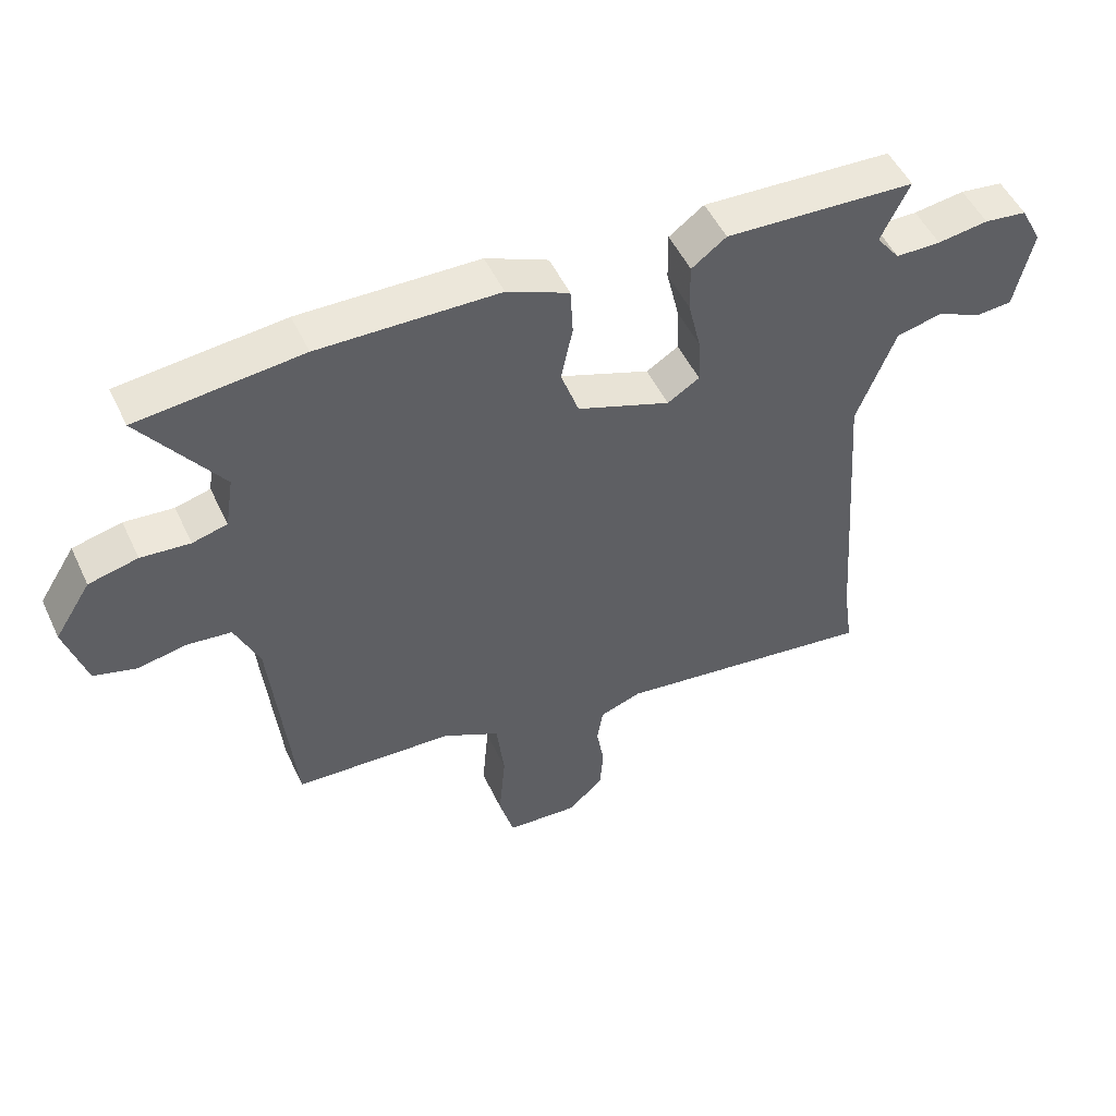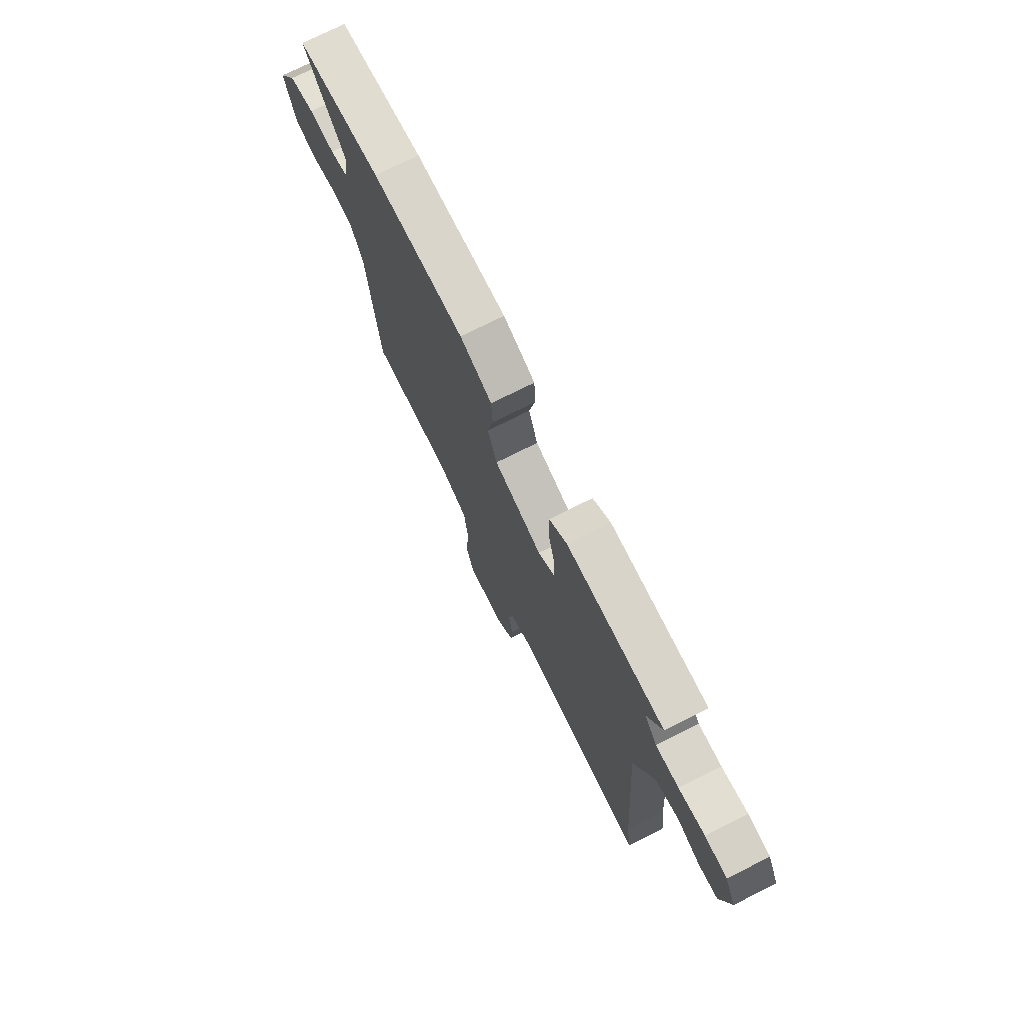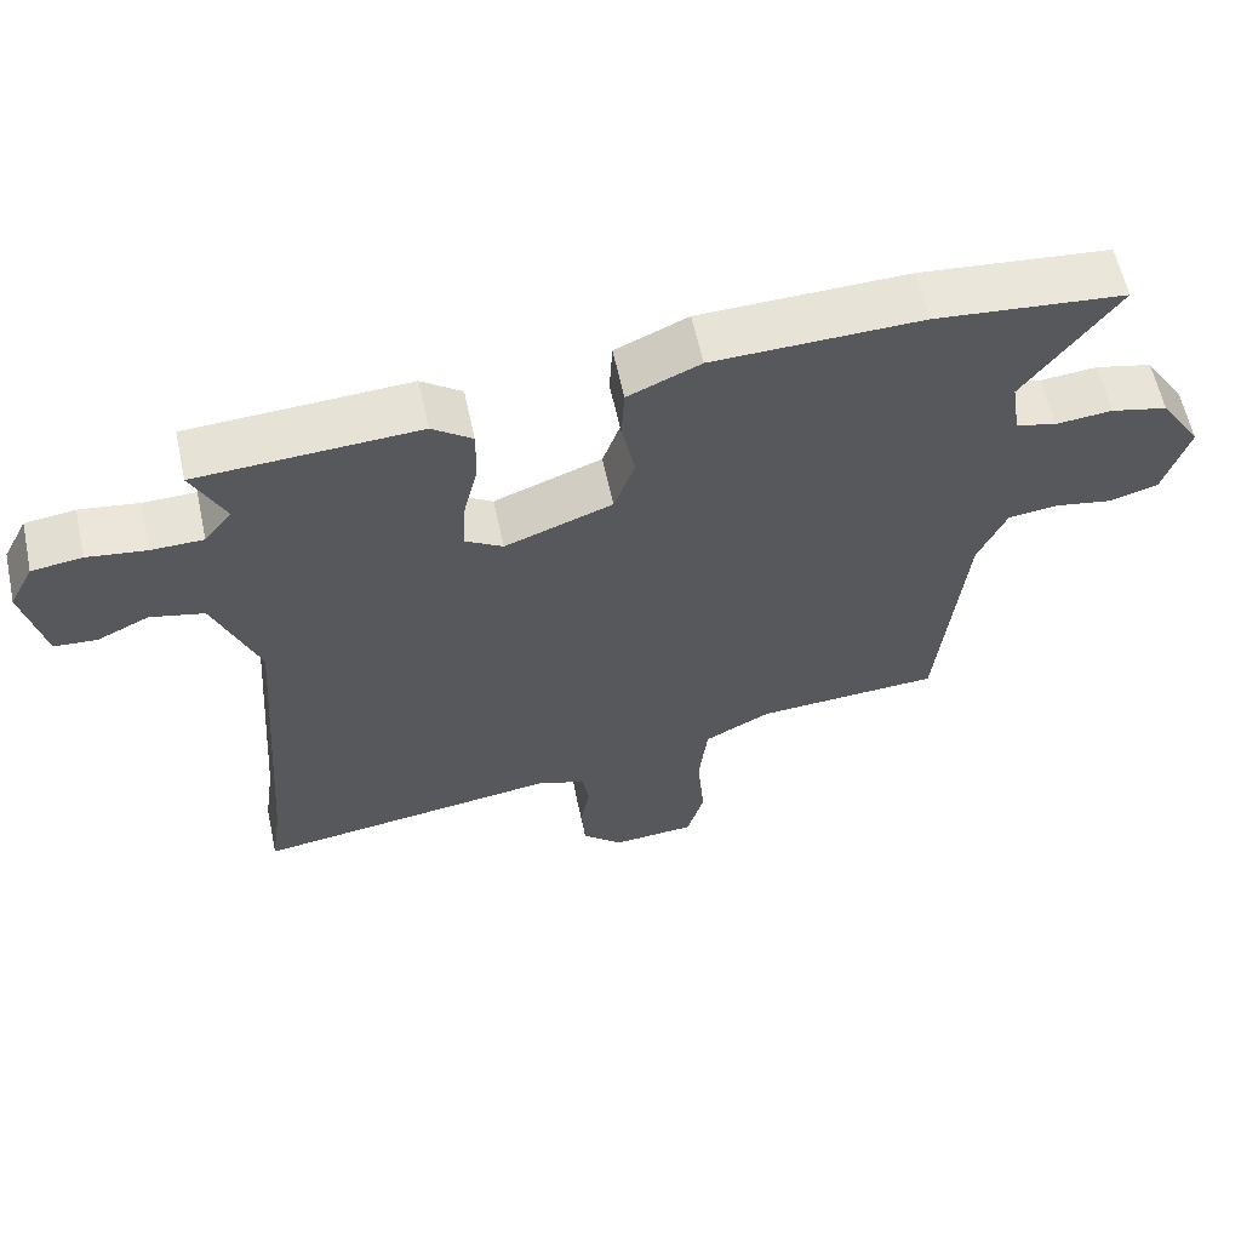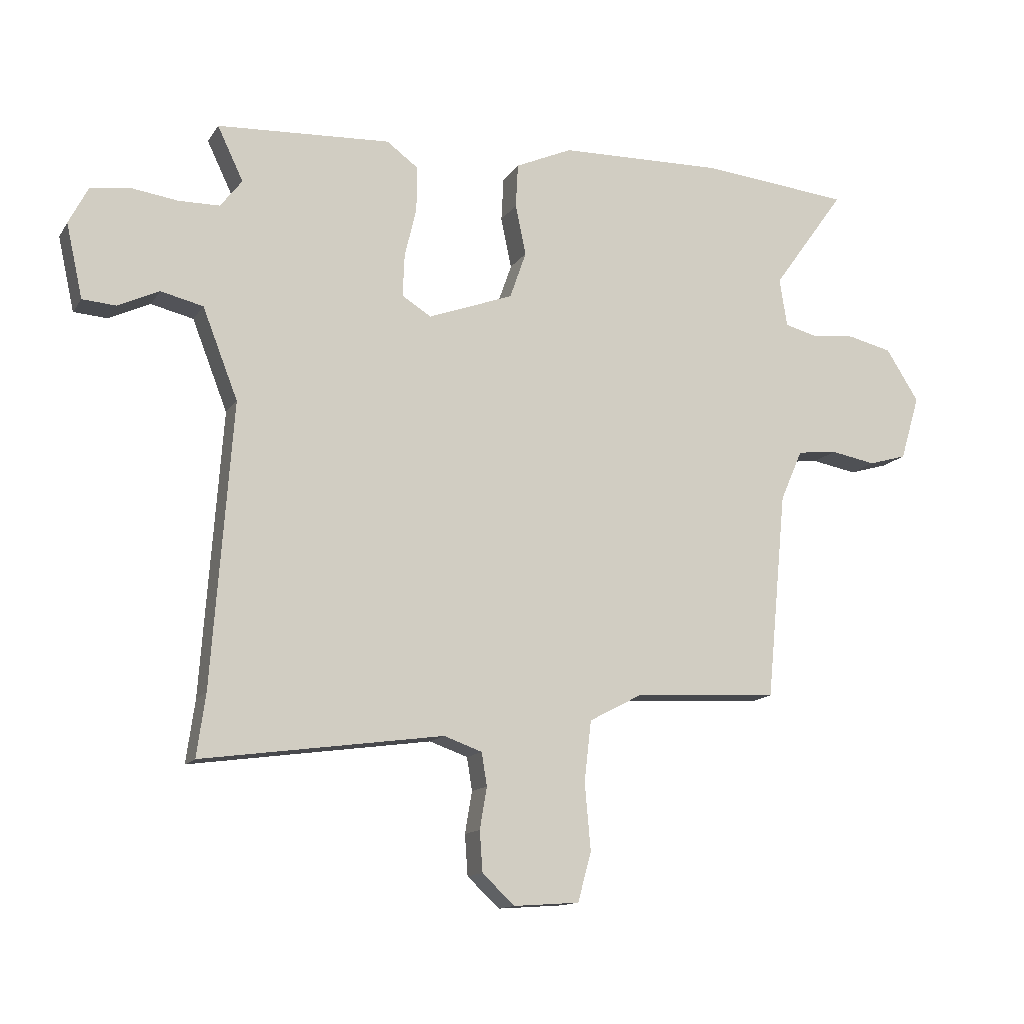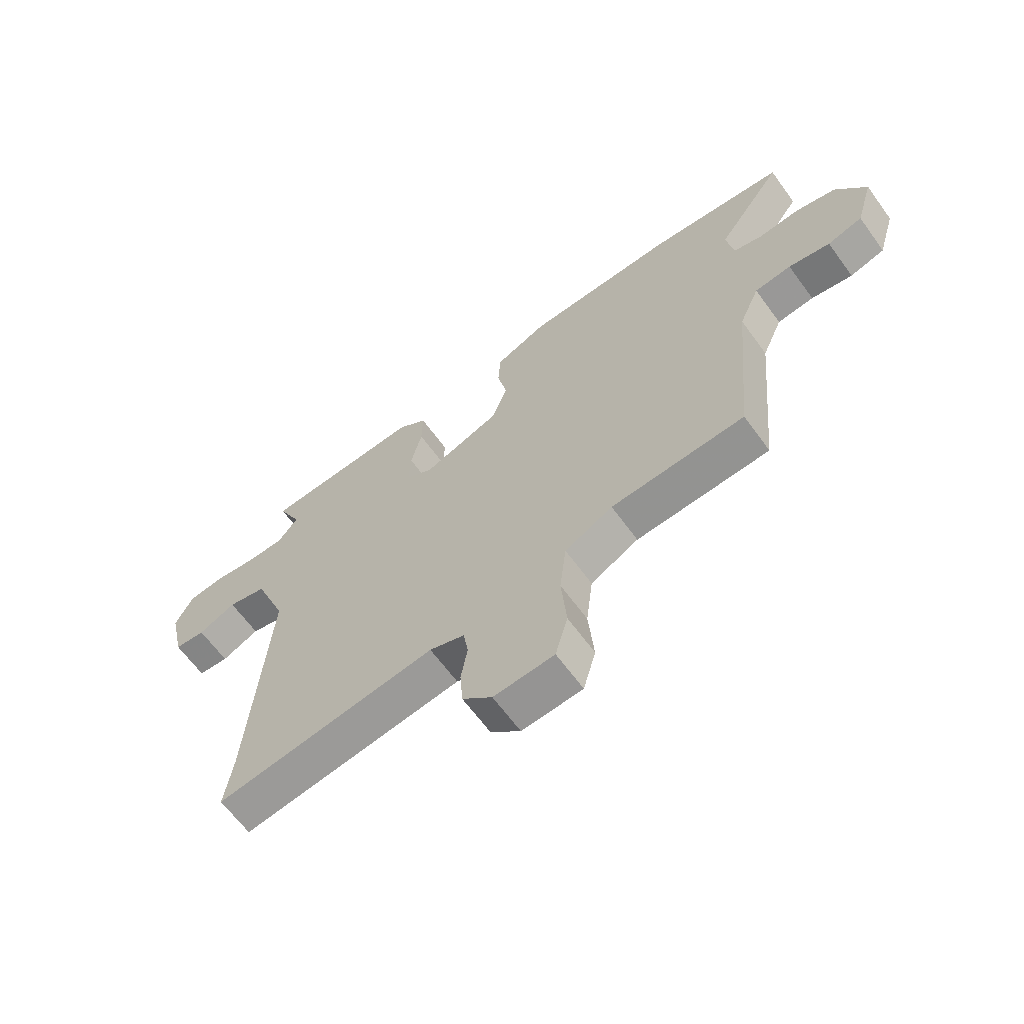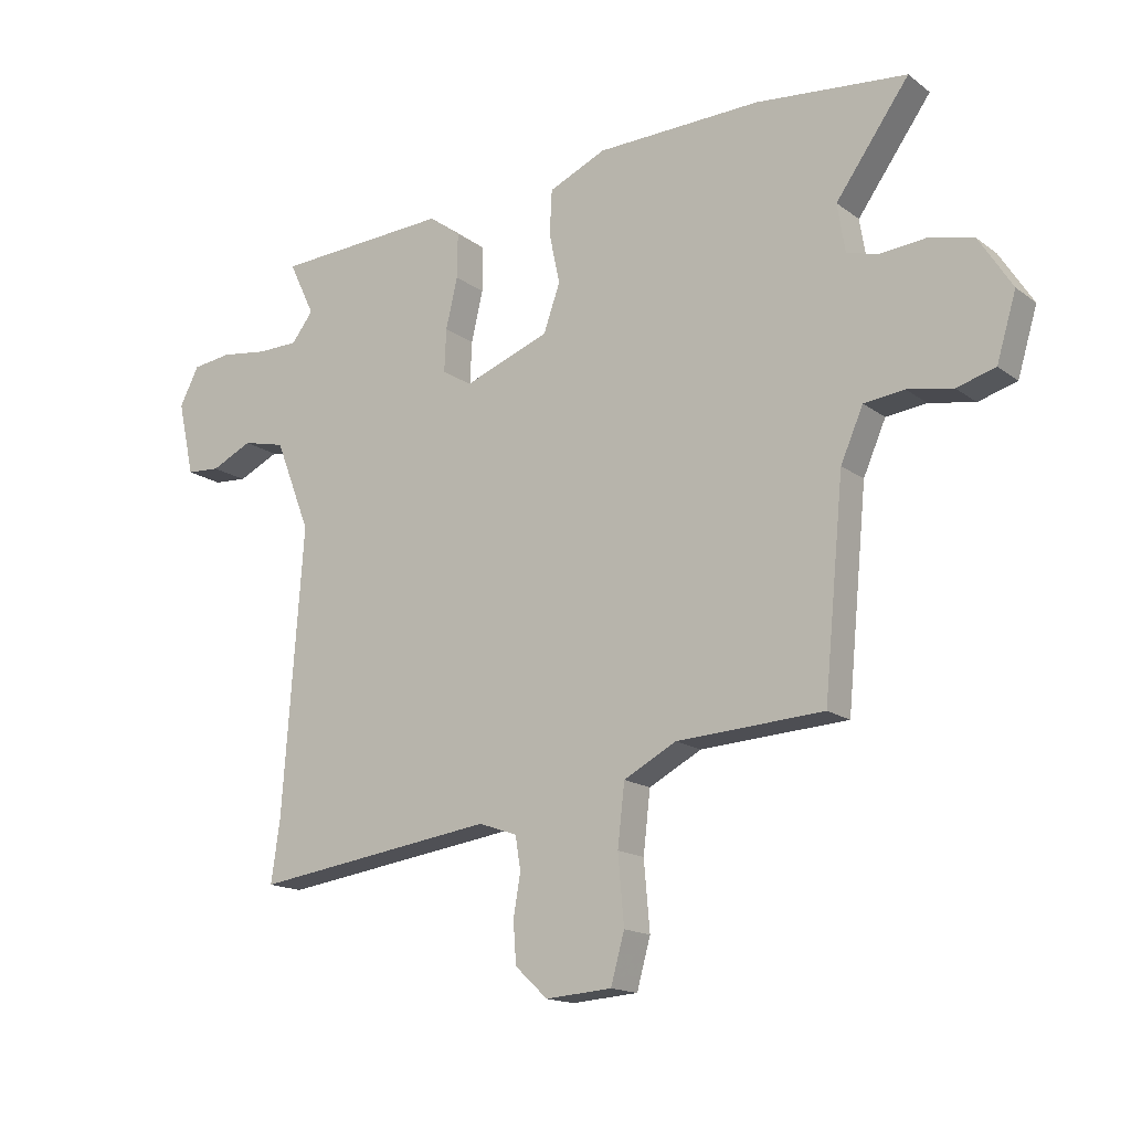
<metadata>
{"format":"obj","ext":"obj","renderer":"f3d","projection":"perspective","resolution":1024,"background":"white","views":[{"elev":51.1,"azim":-24.8,"up":"+Z"},{"elev":73.5,"azim":63.2,"up":"+Z"},{"elev":60.8,"azim":167.8,"up":"+Z"},{"elev":-13.4,"azim":158.8,"up":"+Z"},{"elev":-64.4,"azim":-143.9,"up":"+Z"},{"elev":-15.8,"azim":-145.9,"up":"+Z"}]}
</metadata>
<code>
v 0.51 0.07 0.453
v 0.466 0.07 0.361
v 0.503 0.07 0.313
v 0.573 0.07 0.312
v 0.652 0.07 0.323
v 0.719 0.07 0.314
v 0.752 0.07 0.25
v 0.724 0.07 0.124
v 0.667 0.07 0.12
v 0.597 0.07 0.153
v 0.525 0.07 0.136
v 0.465 0.07 -0.018
v 0.5 0.07 -0.497
v 0.515 0.07 -0.603
v 0.104 0.07 -0.546
v 0.039 0.07 -0.569
v 0.03 0.07 -0.625
v 0.042 0.07 -0.696
v 0.037 0.07 -0.765
v -0.018 0.07 -0.816
v -0.13 0.07 -0.808
v -0.153 0.07 -0.725
v -0.143 0.07 -0.61
v -0.155 0.07 -0.507
v -0.244 0.07 -0.46
v -0.492 0.07 -0.446
v -0.526 0.07 -0.093
v -0.564 0.07 -0.006
v -0.632 0.07 0.002
v -0.709 0.07 -0.012
v -0.774 0.07 0.007
v -0.807 0.07 0.117
v -0.751 0.07 0.205
v -0.675 0.07 0.223
v -0.599 0.07 0.216
v -0.545 0.07 0.23
v -0.532 0.07 0.312
v -0.656 0.07 0.485
v -0.401 0.07 0.51
v -0.122 0.07 0.503
v -0.025 0.07 0.46
v -0.021 0.07 0.385
v -0.039 0.07 0.299
v -0.011 0.07 0.219
v 0.134 0.07 0.165
v 0.184 0.07 0.196
v 0.181 0.07 0.268
v 0.161 0.07 0.353
v 0.16 0.07 0.429
v 0.214 0.07 0.469
v 0.51 0 0.453
v 0.466 0 0.361
v 0.503 0 0.313
v 0.573 0 0.312
v 0.652 0 0.323
v 0.719 0 0.314
v 0.752 0 0.25
v 0.724 0 0.124
v 0.667 0 0.12
v 0.597 0 0.153
v 0.525 0 0.136
v 0.465 0 -0.018
v 0.5 0 -0.497
v 0.515 0 -0.603
v 0.104 0 -0.546
v 0.039 0 -0.569
v 0.03 0 -0.625
v 0.042 0 -0.696
v 0.037 0 -0.765
v -0.018 0 -0.816
v -0.13 0 -0.808
v -0.153 0 -0.725
v -0.143 0 -0.61
v -0.155 0 -0.507
v -0.244 0 -0.46
v -0.492 0 -0.446
v -0.526 0 -0.093
v -0.564 0 -0.006
v -0.632 0 0.002
v -0.709 0 -0.012
v -0.774 0 0.007
v -0.807 0 0.117
v -0.751 0 0.205
v -0.675 0 0.223
v -0.599 0 0.216
v -0.545 0 0.23
v -0.532 0 0.312
v -0.656 0 0.485
v -0.401 0 0.51
v -0.122 0 0.503
v -0.025 0 0.46
v -0.021 0 0.385
v -0.039 0 0.299
v -0.011 0 0.219
v 0.134 0 0.165
v 0.184 0 0.196
v 0.181 0 0.268
v 0.161 0 0.353
v 0.16 0 0.429
v 0.214 0 0.469
f 50 1 2
f 49 50 2
f 48 49 2
f 47 48 2
f 46 47 2 3
f 45 46 3 4
f 41 42 43
f 40 41 43
f 39 40 43
f 38 39 43
f 37 38 43
f 36 37 43 44
f 35 36 44 45
f 33 34 35
f 32 33 35
f 31 32 35
f 30 31 35
f 29 30 35
f 28 29 35 45
f 25 26 27
f 27 28 45
f 25 27 45
f 24 25 45
f 21 22 23
f 20 21 23
f 19 20 23
f 18 19 23
f 17 18 23
f 23 24 45
f 17 23 45
f 16 17 45
f 13 14 15
f 12 13 15
f 16 45 4
f 15 16 4
f 12 15 4
f 11 12 4
f 8 9 10
f 7 8 10
f 7 10 11
f 6 7 11
f 5 6 11
f 4 5 11
f 52 51 100
f 52 100 99
f 52 99 98
f 52 98 97
f 53 52 97 96
f 54 53 96 95
f 93 92 91
f 93 91 90
f 93 90 89
f 93 89 88
f 93 88 87
f 94 93 87 86
f 95 94 86 85
f 85 84 83
f 85 83 82
f 85 82 81
f 85 81 80
f 85 80 79
f 95 85 79 78
f 77 76 75
f 95 78 77
f 95 77 75
f 95 75 74
f 73 72 71
f 73 71 70
f 73 70 69
f 73 69 68
f 73 68 67
f 95 74 73
f 95 73 67
f 95 67 66
f 65 64 63
f 65 63 62
f 54 95 66
f 54 66 65
f 54 65 62
f 54 62 61
f 60 59 58
f 60 58 57
f 61 60 57
f 61 57 56
f 61 56 55
f 61 55 54
f 1 51 52 2
f 2 52 53 3
f 3 53 54 4
f 4 54 55 5
f 5 55 56 6
f 6 56 57 7
f 7 57 58 8
f 8 58 59 9
f 9 59 60 10
f 10 60 61 11
f 11 61 62 12
f 12 62 63 13
f 13 63 64 14
f 14 64 65 15
f 15 65 66 16
f 16 66 67 17
f 17 67 68 18
f 18 68 69 19
f 19 69 70 20
f 20 70 71 21
f 21 71 72 22
f 22 72 73 23
f 23 73 74 24
f 24 74 75 25
f 25 75 76 26
f 26 76 77 27
f 27 77 78 28
f 28 78 79 29
f 29 79 80 30
f 30 80 81 31
f 31 81 82 32
f 32 82 83 33
f 33 83 84 34
f 34 84 85 35
f 35 85 86 36
f 36 86 87 37
f 37 87 88 38
f 38 88 89 39
f 39 89 90 40
f 40 90 91 41
f 41 91 92 42
f 42 92 93 43
f 43 93 94 44
f 44 94 95 45
f 45 95 96 46
f 46 96 97 47
f 47 97 98 48
f 48 98 99 49
f 49 99 100 50
f 50 100 51 1

</code>
